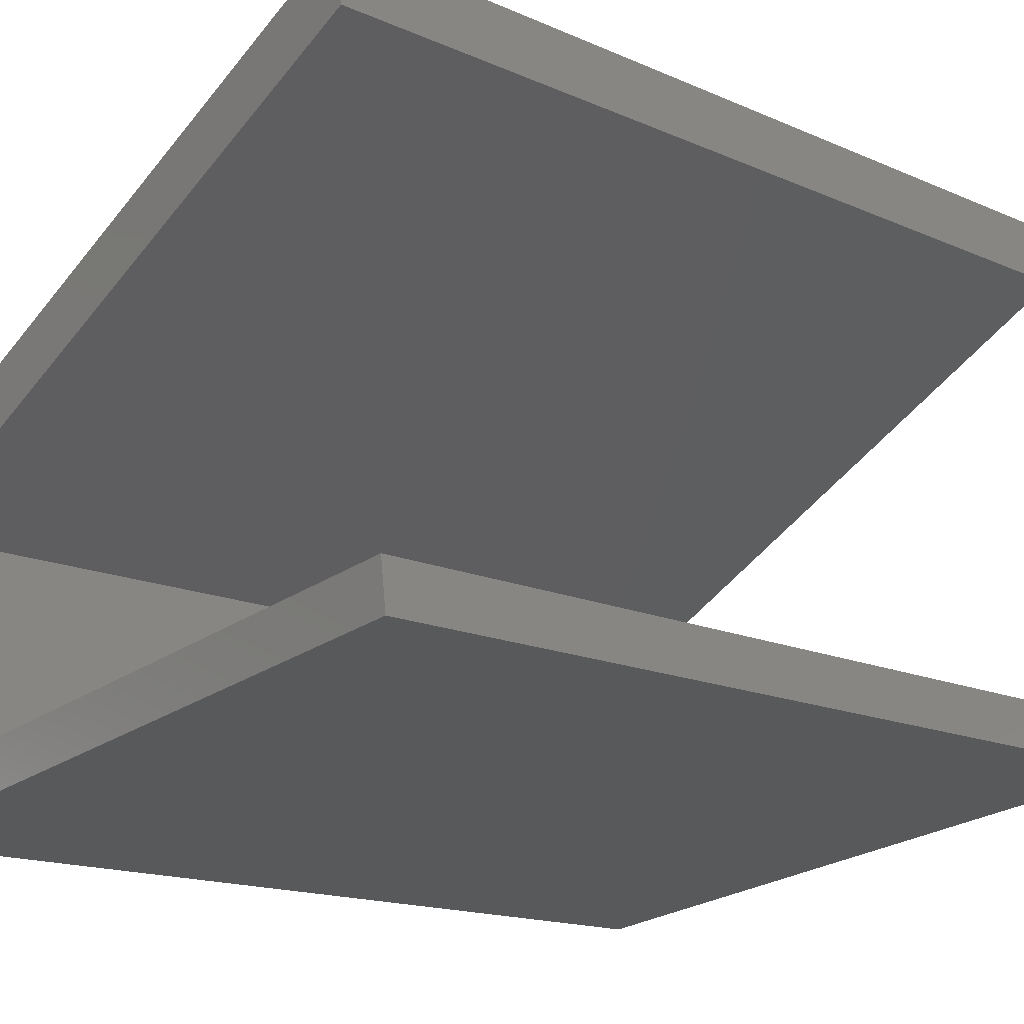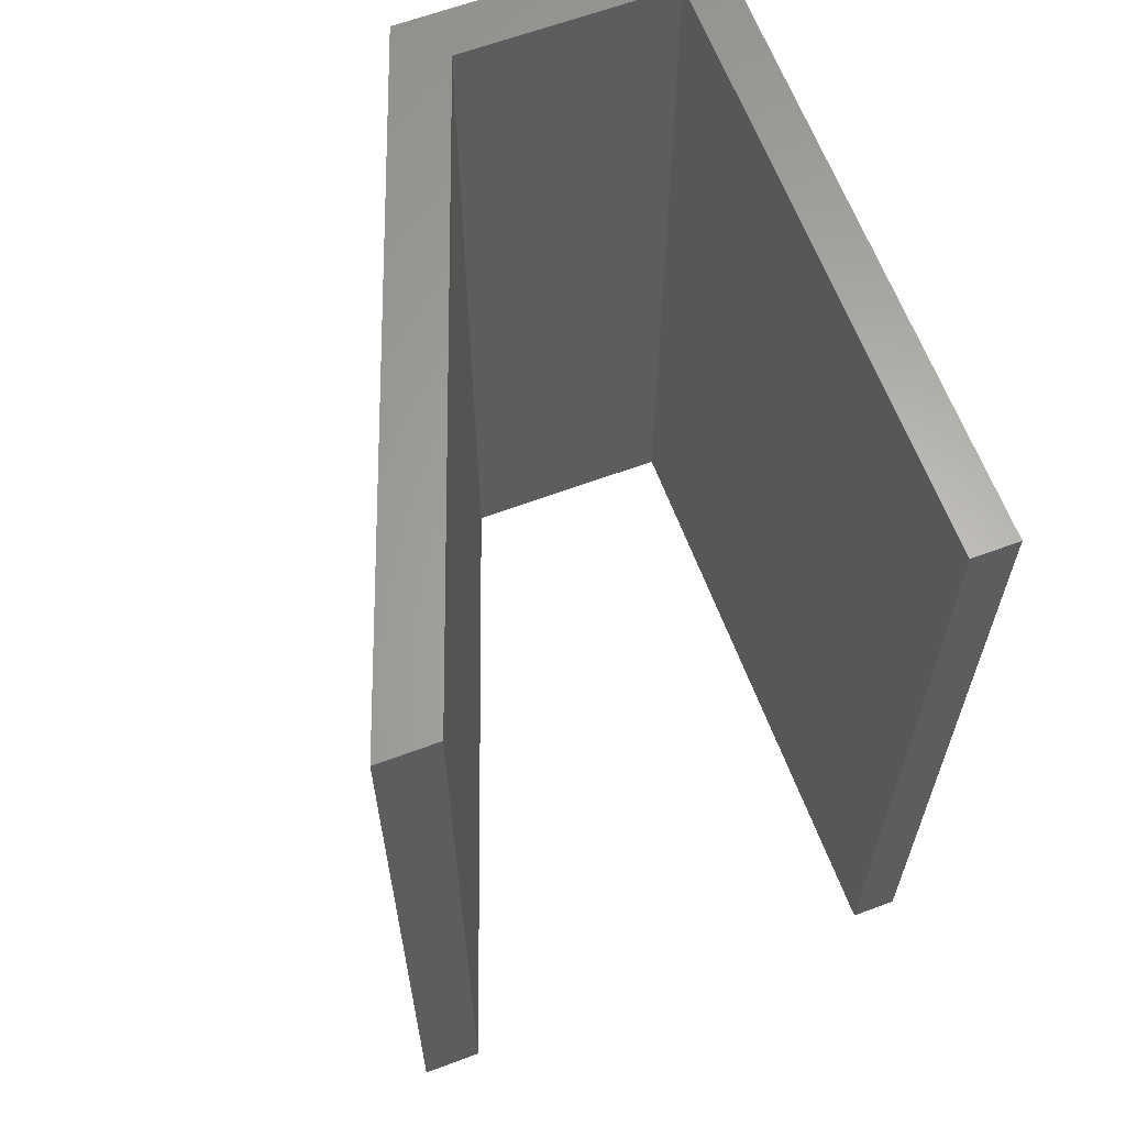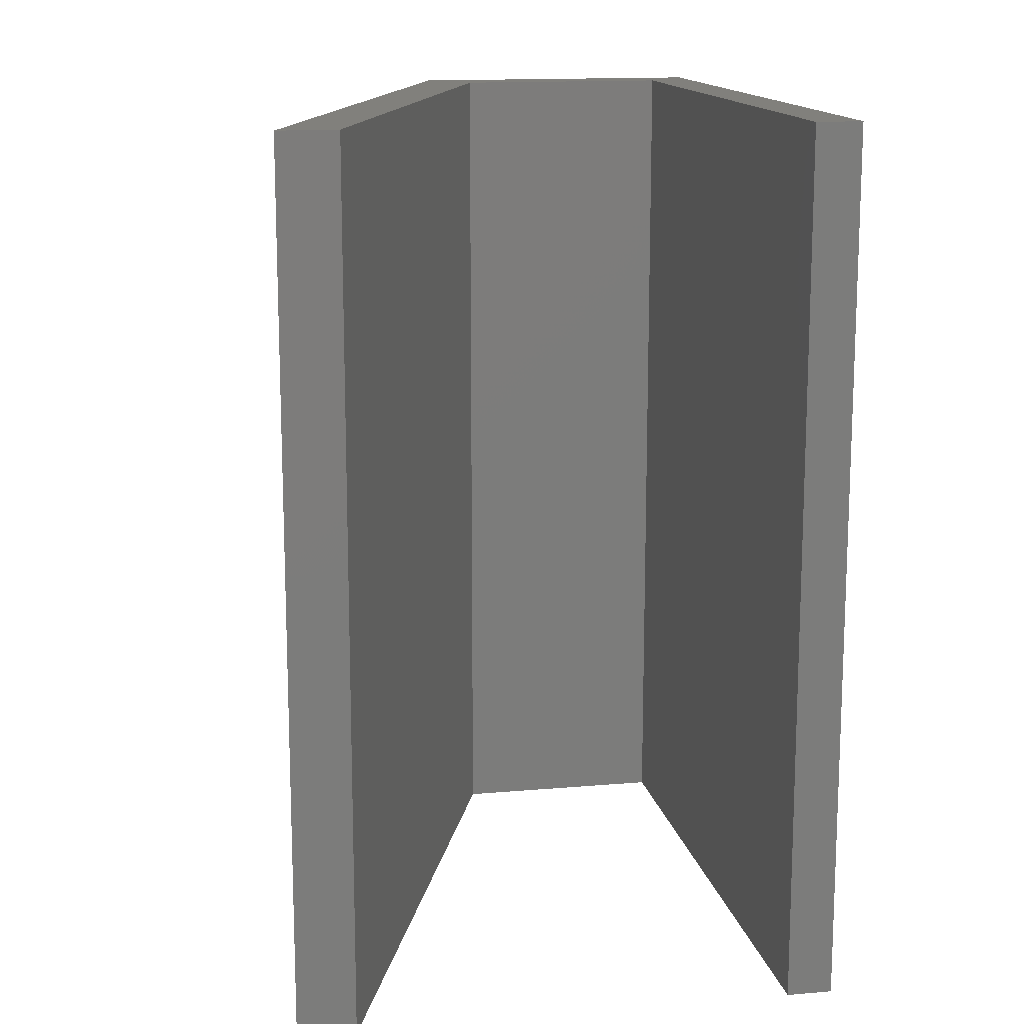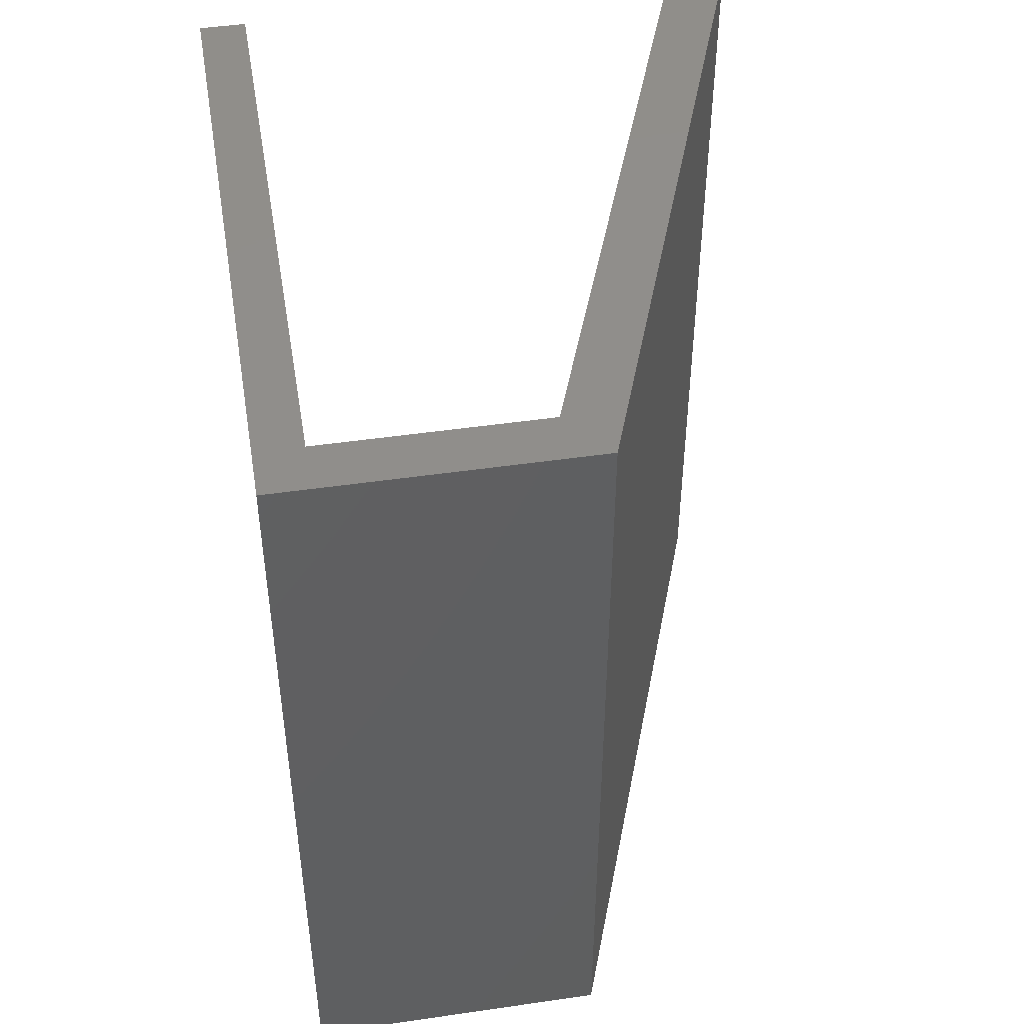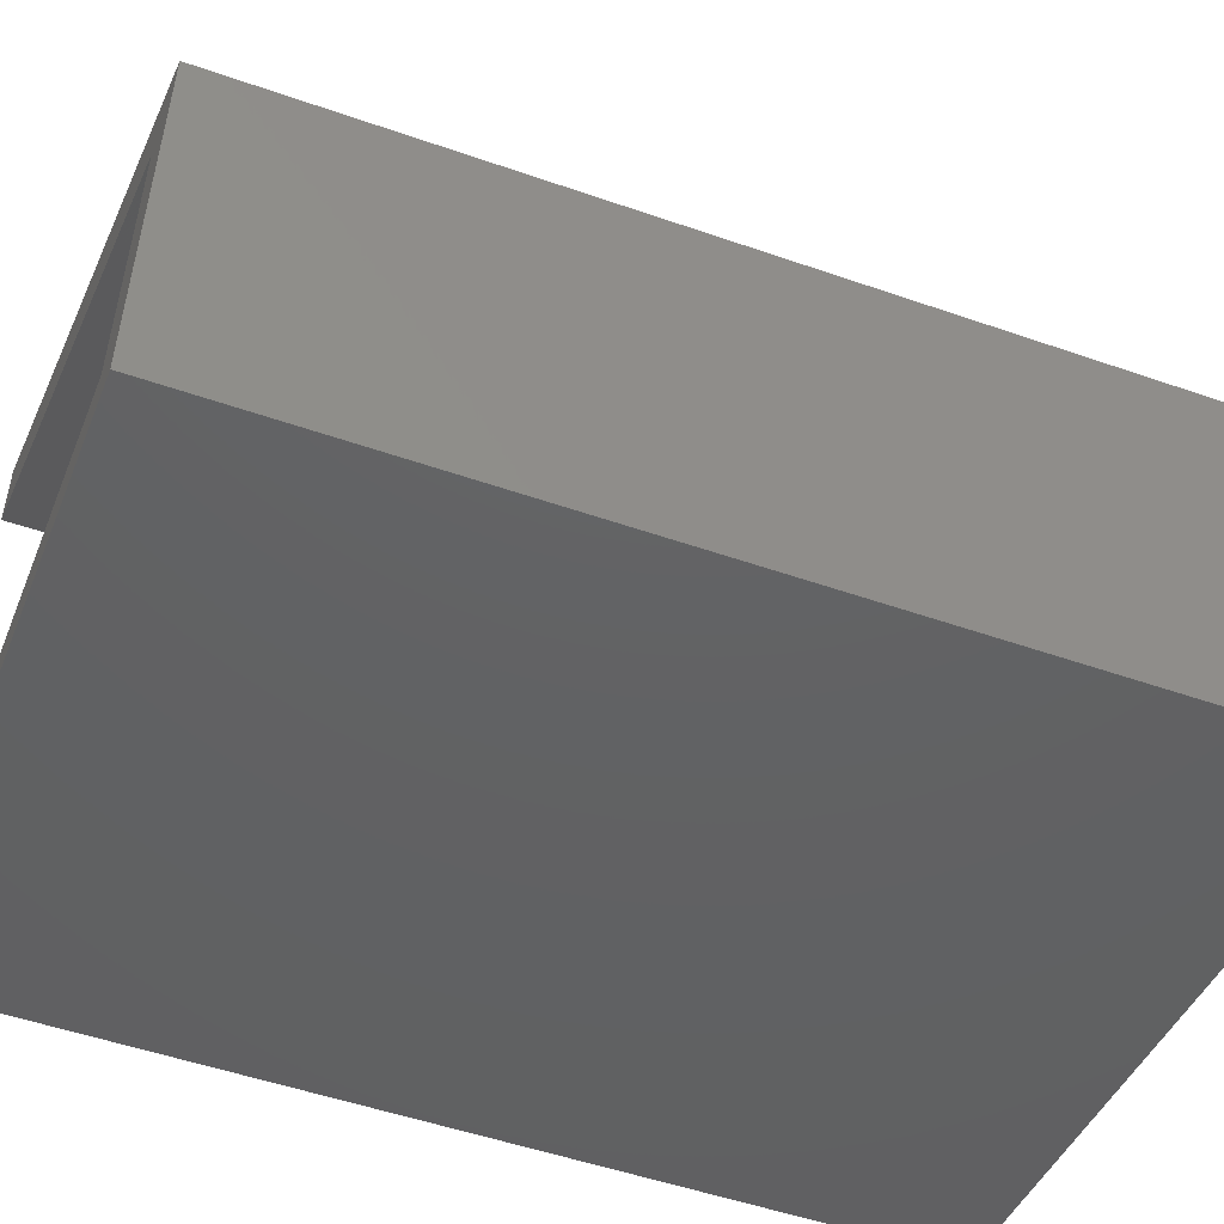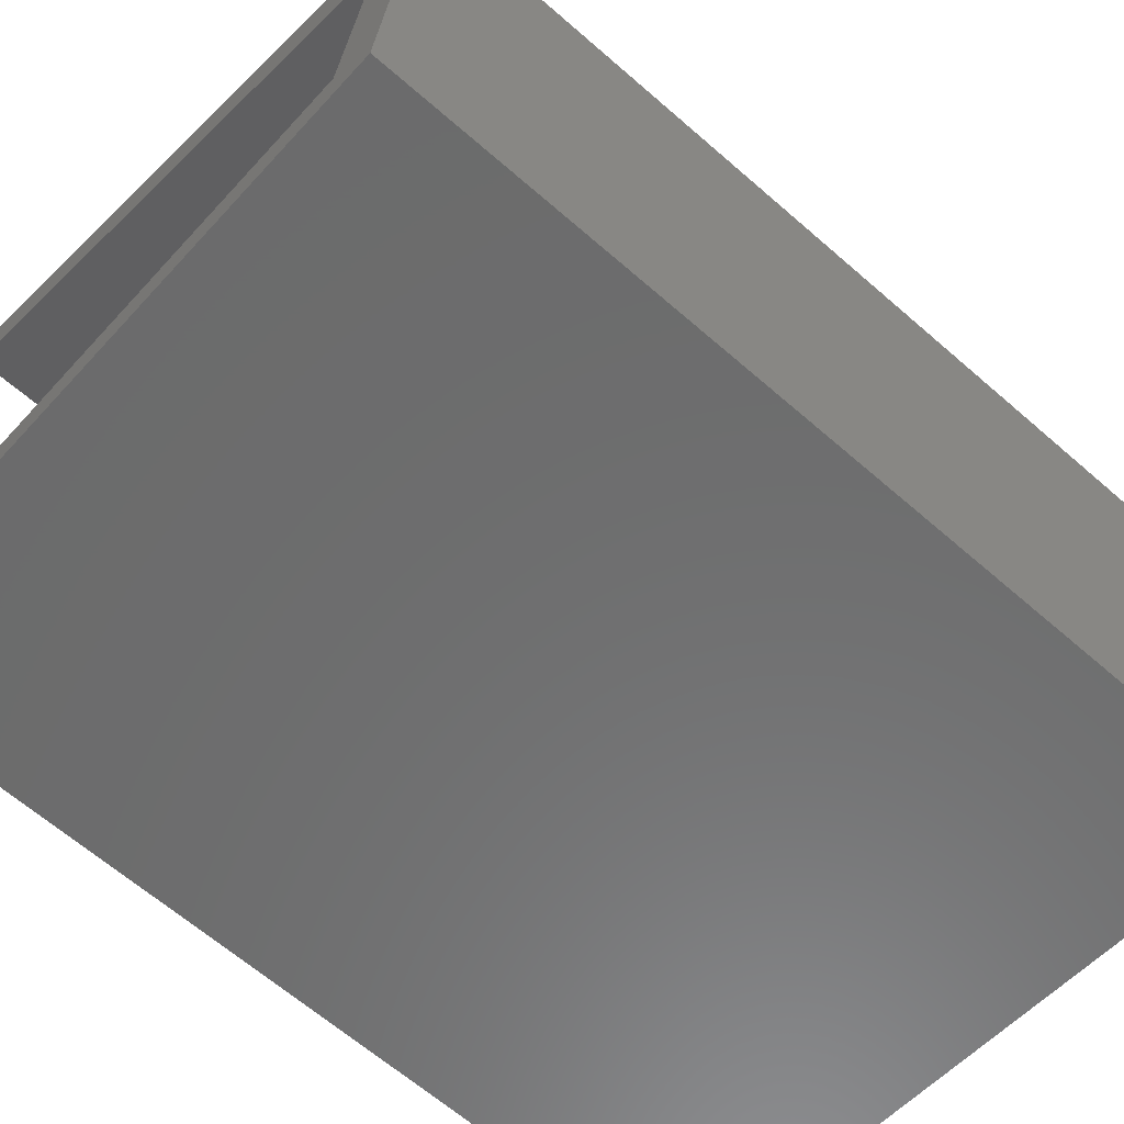
<metadata>
{"format":"stl","ext":"stl","renderer":"f3d","projection":"perspective","resolution":1024,"background":"white","views":[{"elev":-15.7,"azim":47.2,"up":"+Z"},{"elev":63.5,"azim":62.2,"up":"+Y"},{"elev":14.3,"azim":71.9,"up":"+Y"},{"elev":47.5,"azim":-106.5,"up":"+Y"},{"elev":-50.5,"azim":-111.0,"up":"+Z"},{"elev":-64.2,"azim":-131.4,"up":"+Z"}]}
</metadata>
<code>
# stl→obj: 16 verts, 28 faces
v -0.1199 -9.989e-10 0.1319
v -0.1397 -1.077e-09 0.1083
v 0.1583 -5.379e-10 0.146
v -0.1397 0.4 0.1083
v 0.1557 -5.004e-10 0.1667
v 0.1583 0.4 0.146
v -0.1571 -8.28e-10 0.246
v -0.1571 0.4 0.246
v 0.1305 -1.401e-10 0.3659
v 0.1271 -9.2e-11 0.3925
v 0.1271 0.4 0.3925
v -0.1323 -8.207e-10 0.2304
v 0.1305 0.4 0.3659
v -0.1323 0.4 0.2304
v -0.1199 0.4 0.1319
v 0.1557 0.4 0.1667
f 1 2 3
f 4 3 2
f 5 1 3
f 6 5 3
f 4 6 3
f 1 7 2
f 8 2 7
f 4 2 8
f 9 10 7
f 11 7 10
f 12 9 7
f 1 12 7
f 8 7 11
f 13 10 9
f 11 10 13
f 14 9 12
f 13 9 14
f 15 12 1
f 14 12 15
f 16 1 5
f 15 1 16
f 16 5 6
f 4 16 6
f 4 15 16
f 4 14 15
f 11 13 14
f 8 11 14
f 4 8 14

</code>
